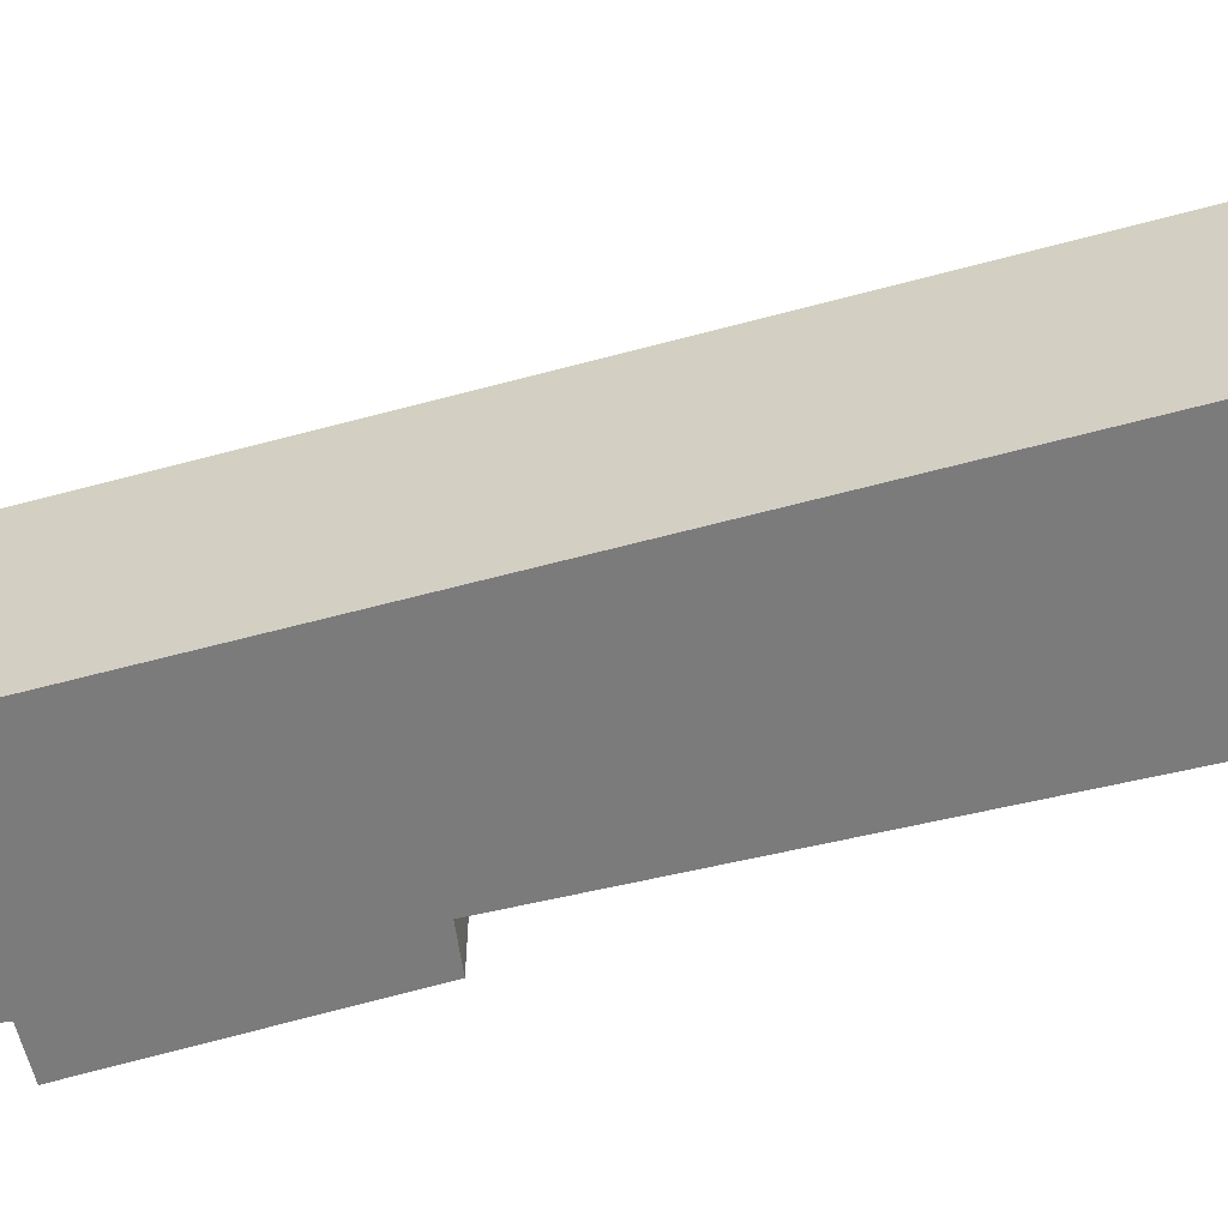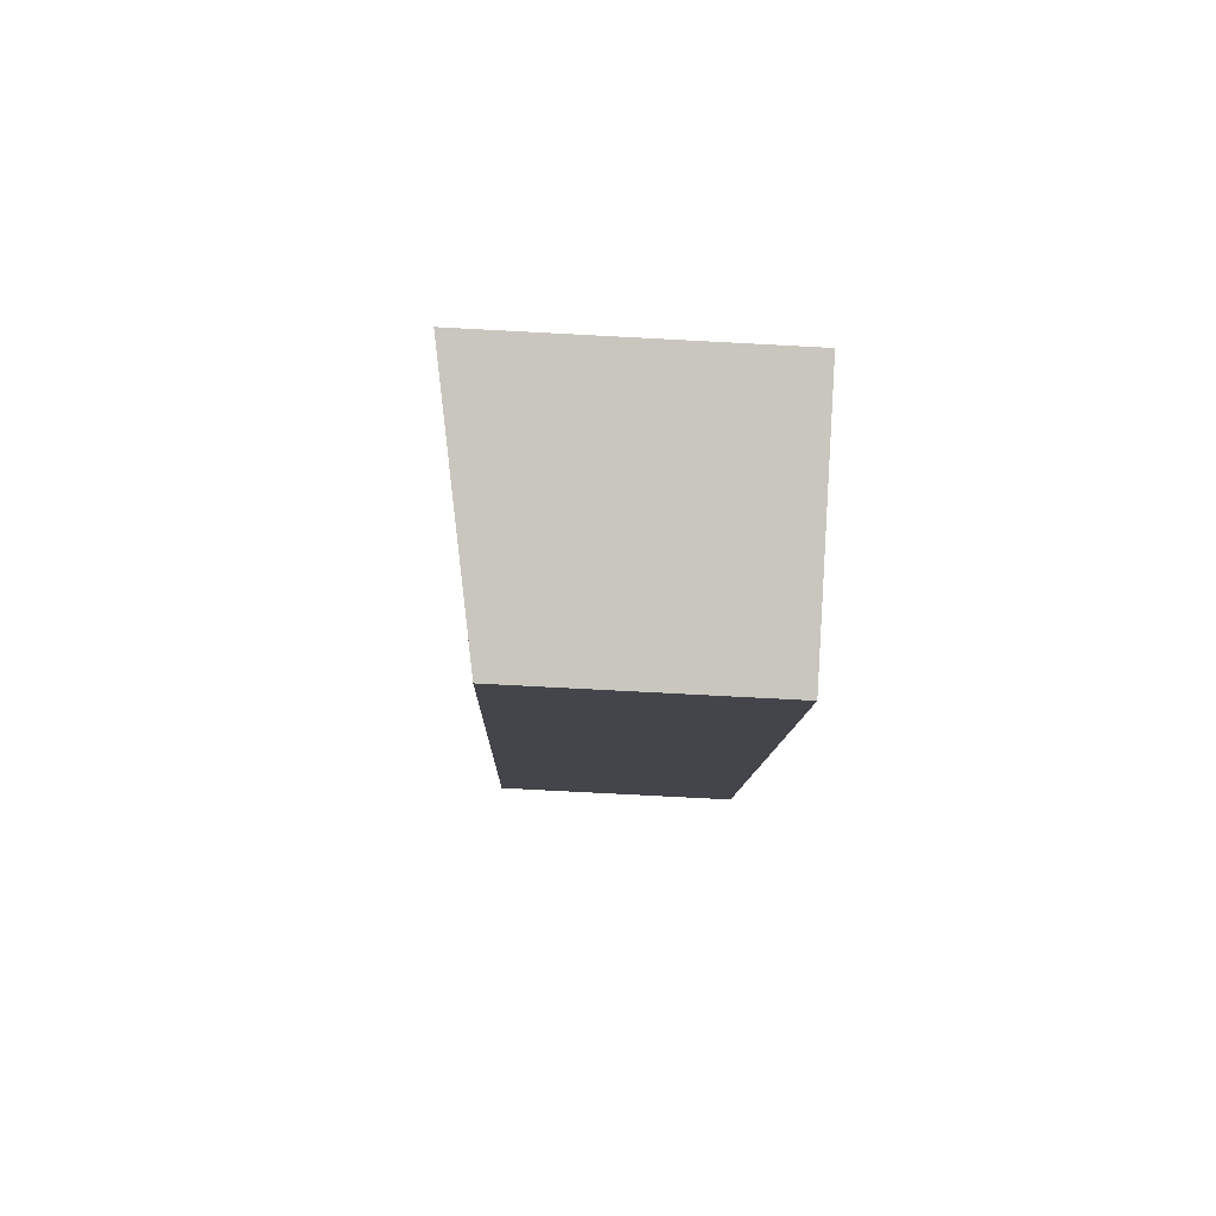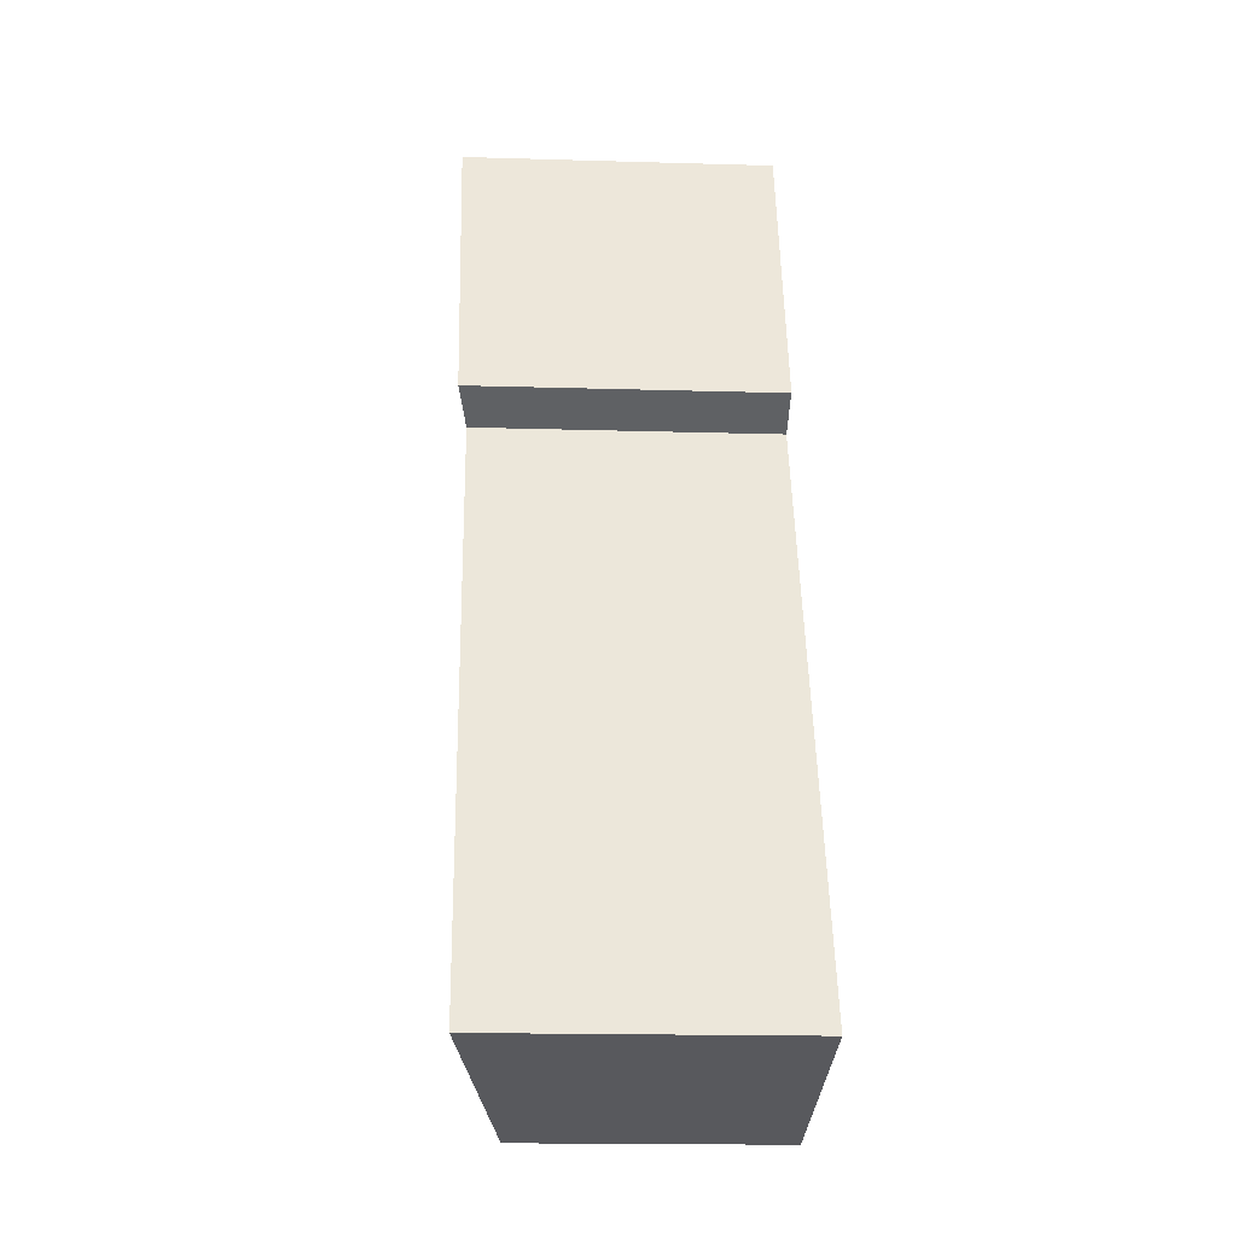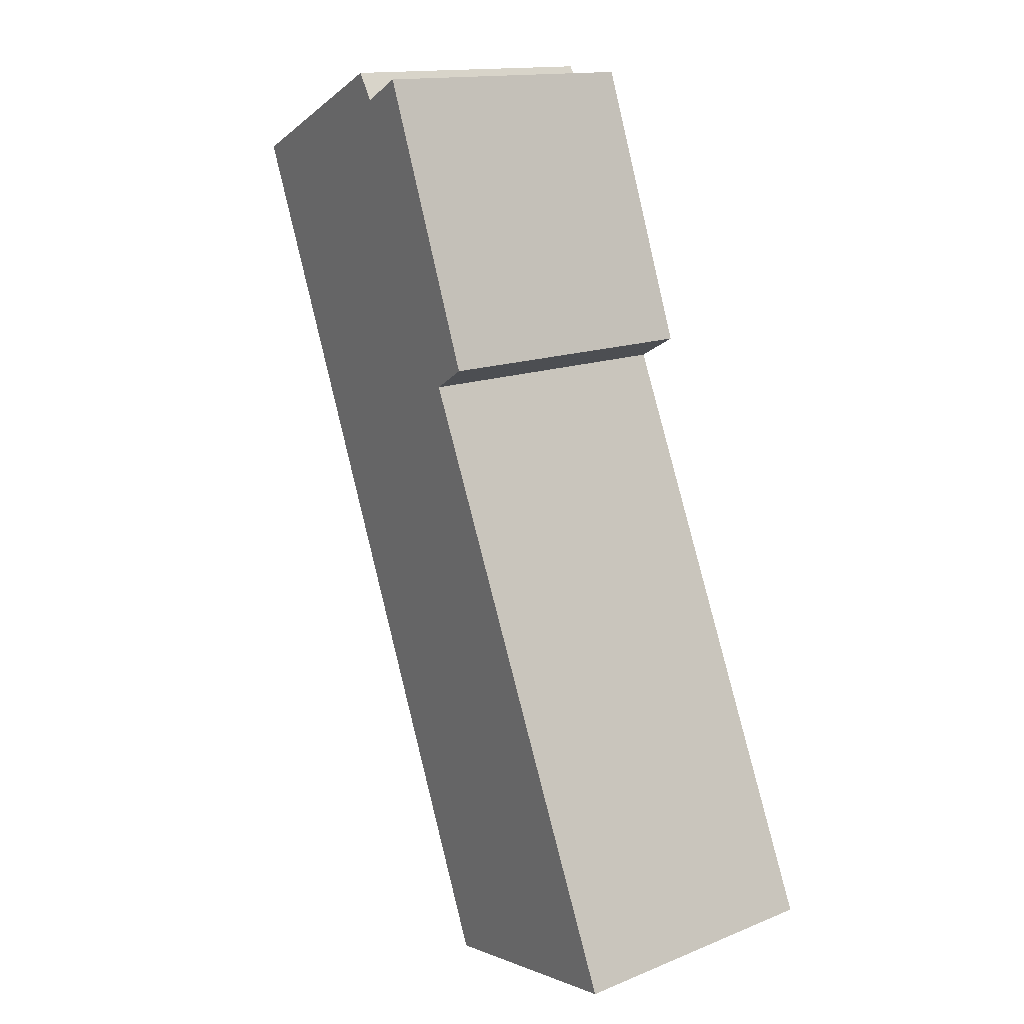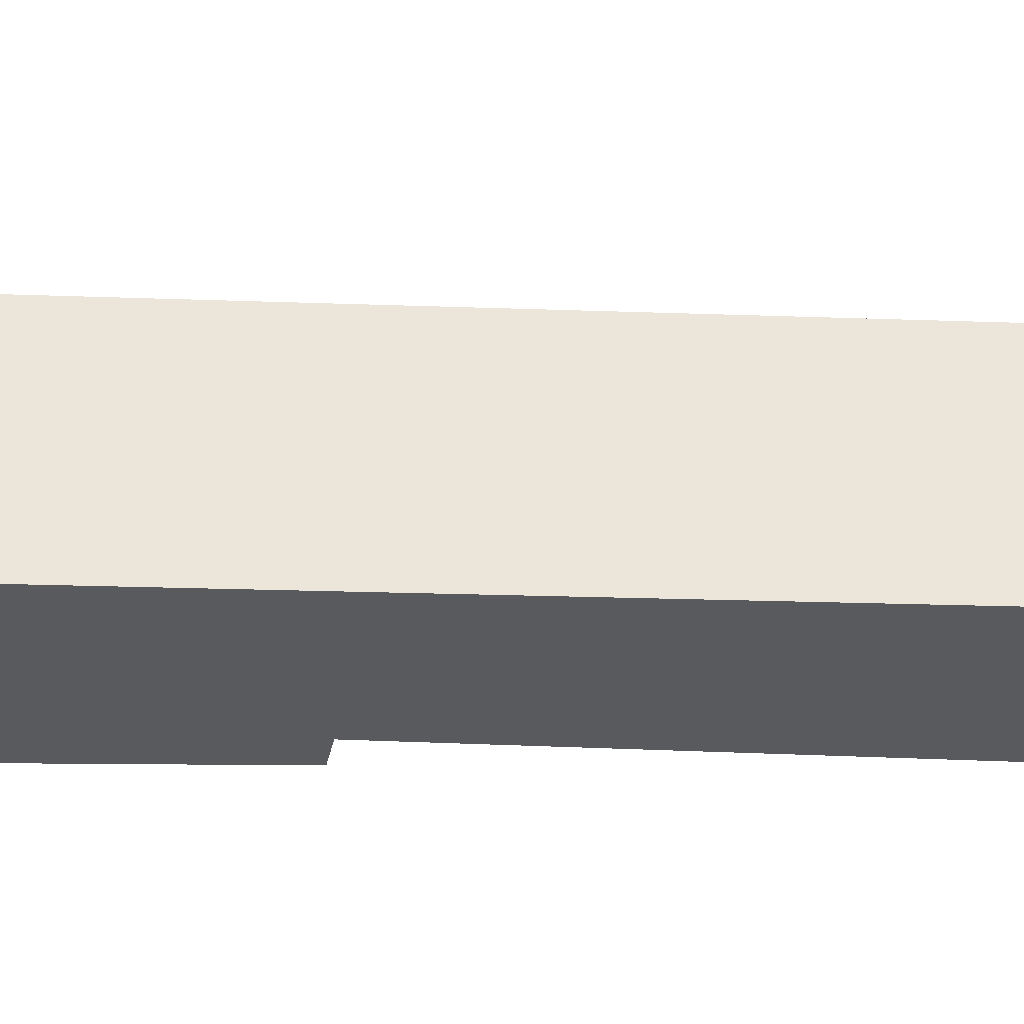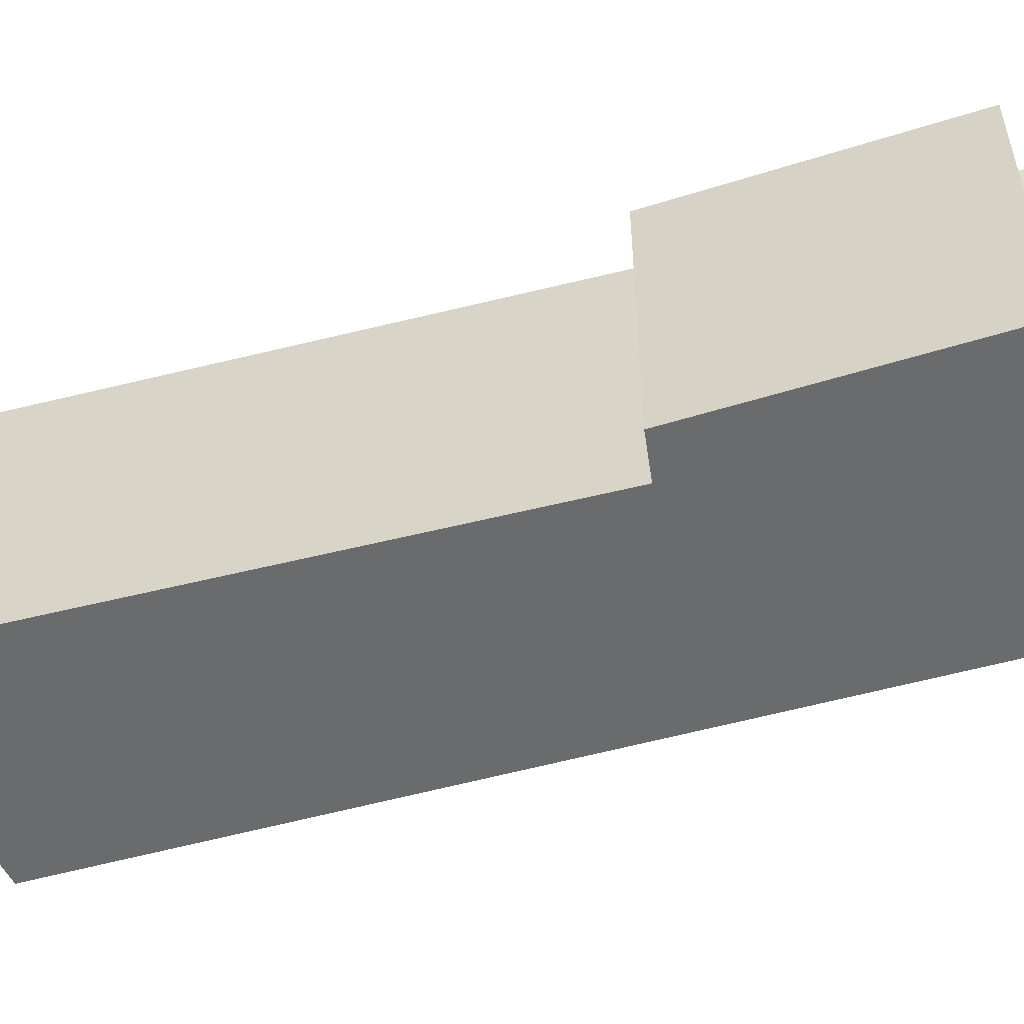
<metadata>
{"format":"obj","ext":"obj","renderer":"f3d","projection":"perspective","resolution":1024,"background":"white","views":[{"elev":-58.5,"azim":126.6,"up":"+Y"},{"elev":-78.2,"azim":-93.0,"up":"+Z"},{"elev":-17.8,"azim":-93.3,"up":"+Z"},{"elev":14.4,"azim":-131.1,"up":"+Z"},{"elev":-31.2,"azim":108.3,"up":"+Y"},{"elev":-53.2,"azim":-52.4,"up":"+Y"}]}
</metadata>
<code>
v  2.662 2.654 -0.582
v  3.839 3.085 9.409
v  6.118 2.678 8.479
v  3.667 3.094 9.127
v  2.546 3.084 6.146
v  2.107 3.166 6.391
v  0 3.098 1.897e-16
v  3.142 3.189 9.364
v  3.142 -5.734e-16 9.364
v  3.667 -5.589e-16 9.127
v  3.839 -5.761e-16 9.409
v  0 0 0
v  2.546 -3.763e-16 6.146
v  6.118 -5.192e-16 8.479
v  2.662 3.564e-17 -0.582
v  2.107 -3.913e-16 6.391
g defaultobject
f 1 2 3
f 2 1 4
f 4 1 5
f 4 5 6
f 5 1 7
f 6 8 4
f 9 4 8
f 4 9 10
f 10 2 4
f 2 10 11
f 12 5 7
f 5 12 13
f 11 3 2
f 3 11 14
f 14 1 3
f 1 14 15
f 1 12 7
f 12 1 15
f 5 16 6
f 16 5 13
f 6 9 8
f 9 6 16
f 16 10 9
f 10 14 11
f 14 10 15
f 15 10 13
f 13 10 16
f 15 13 12

</code>
